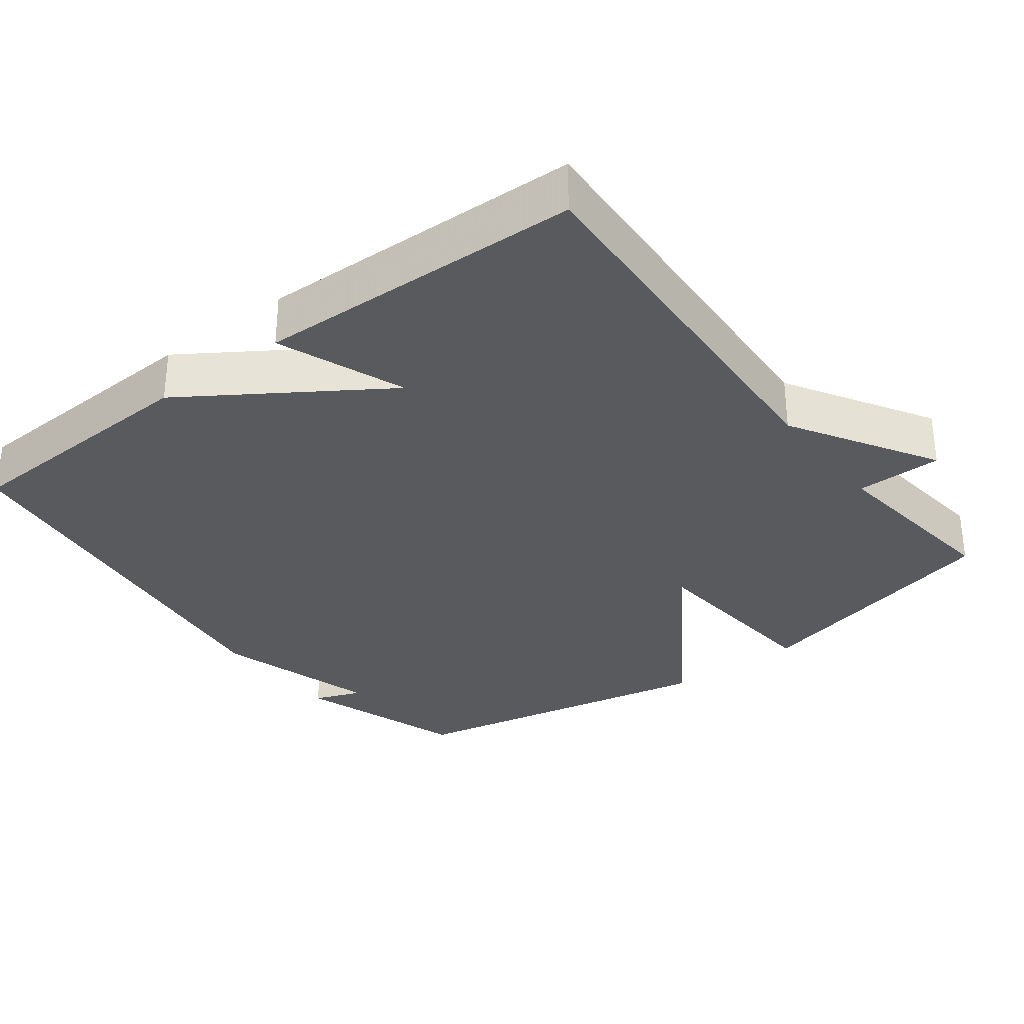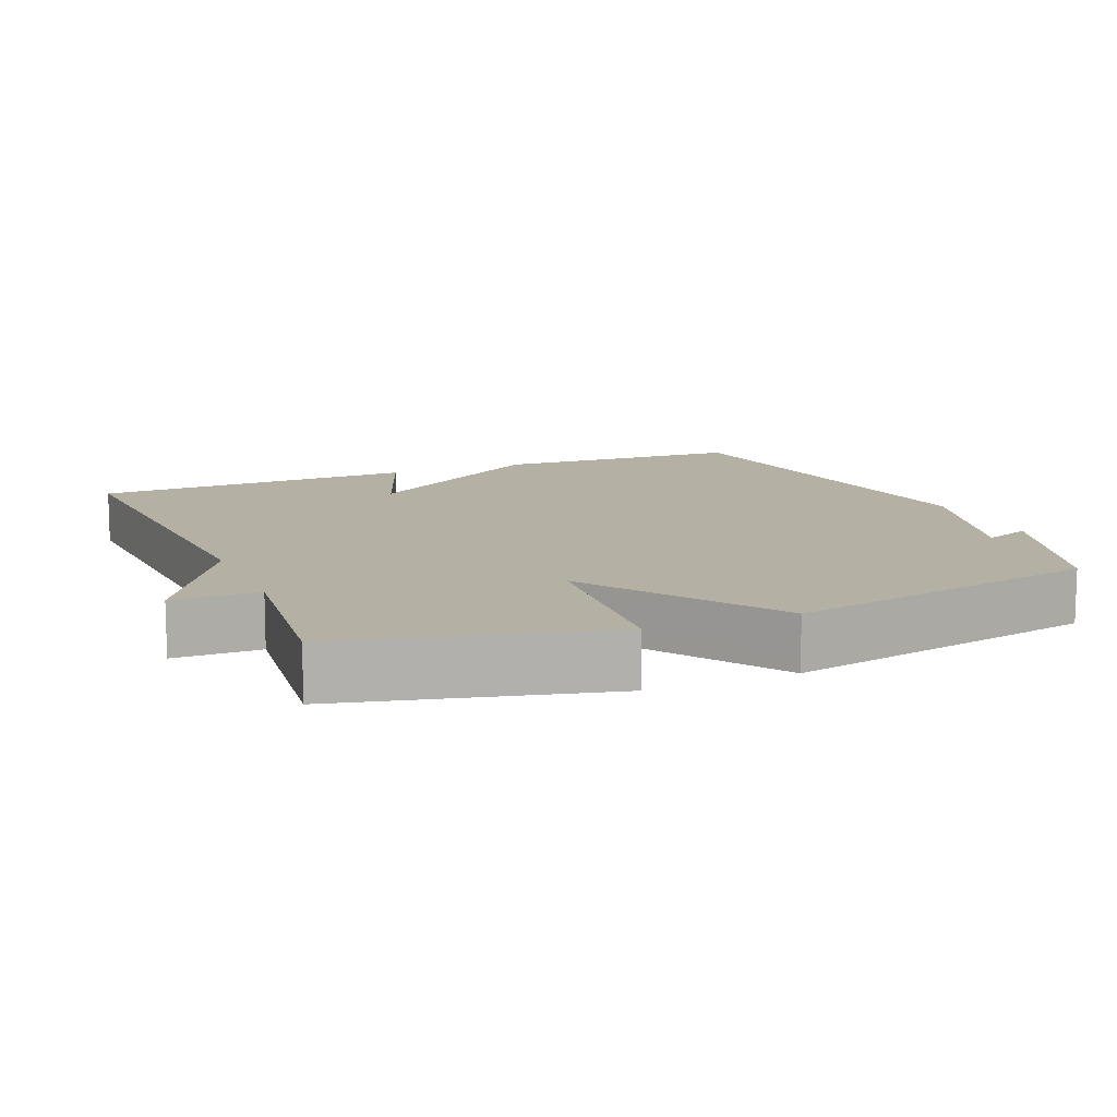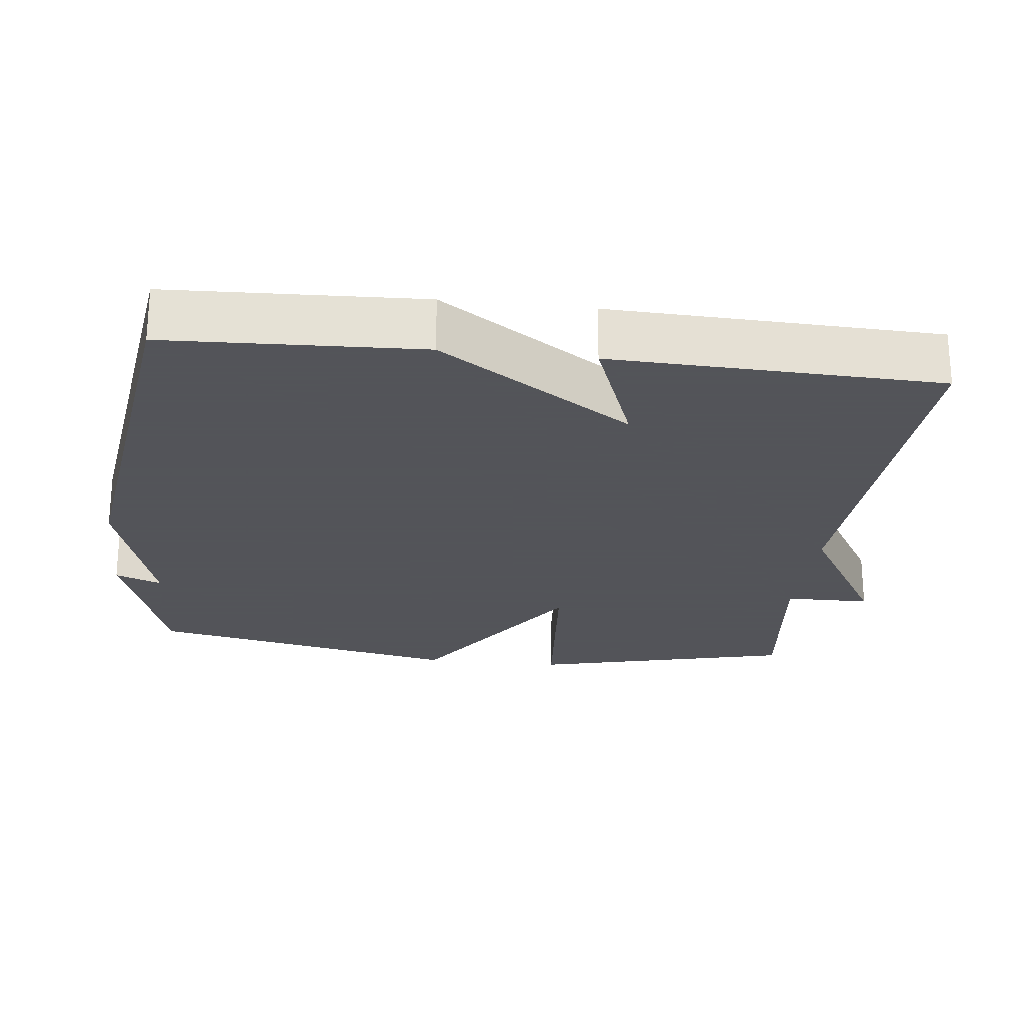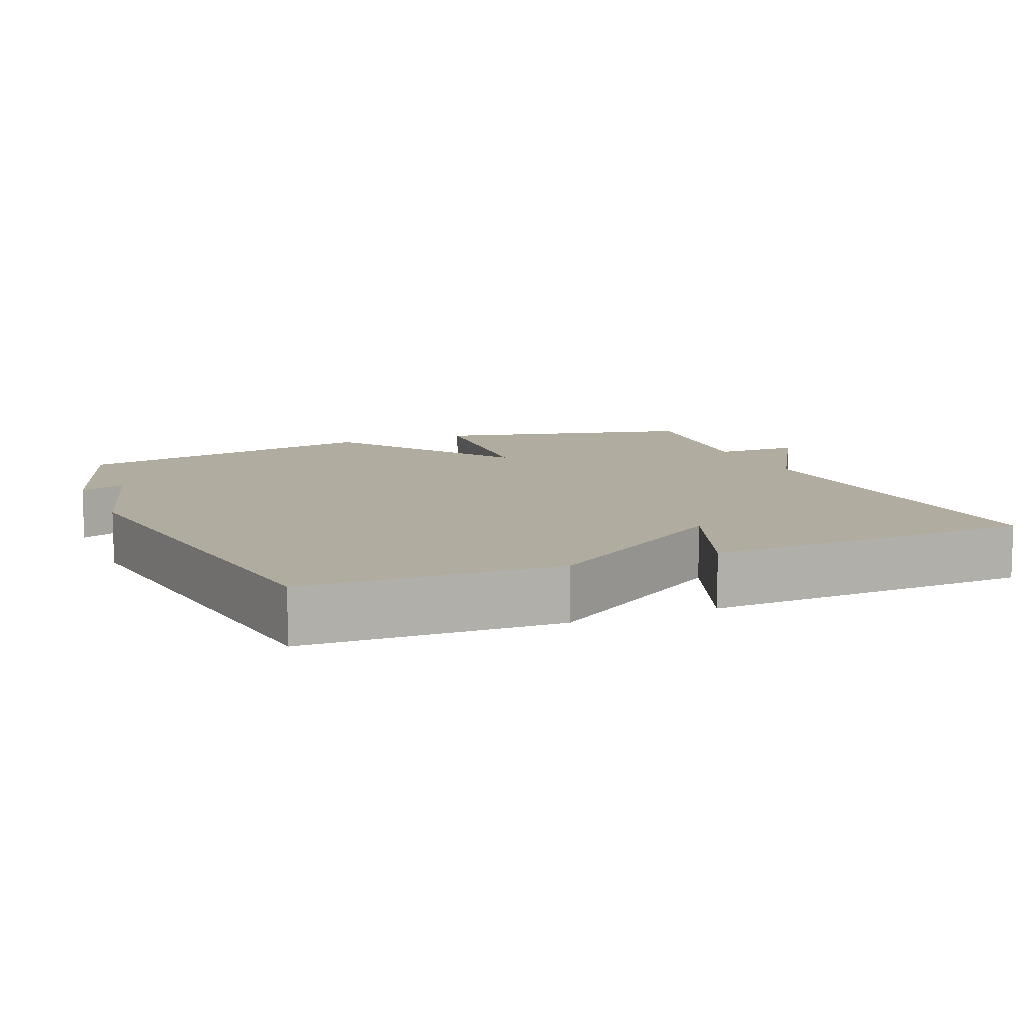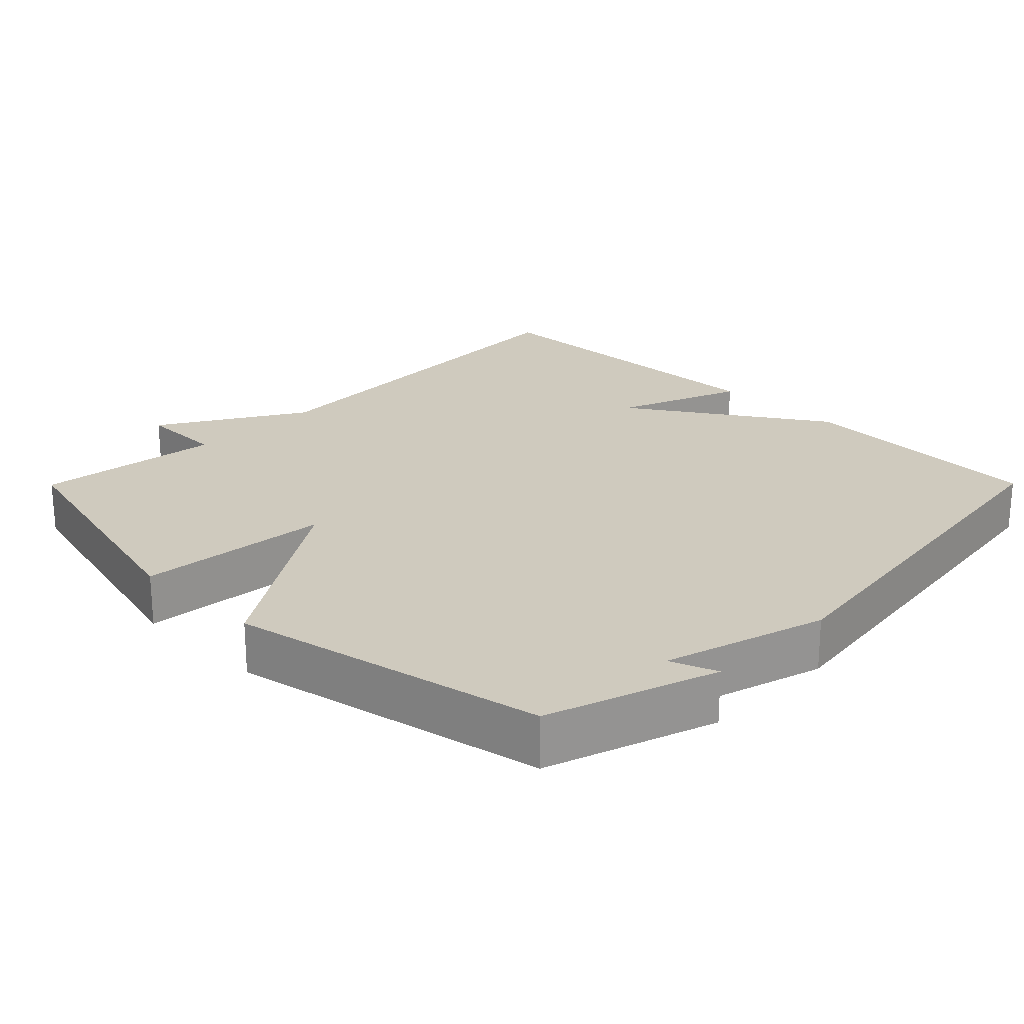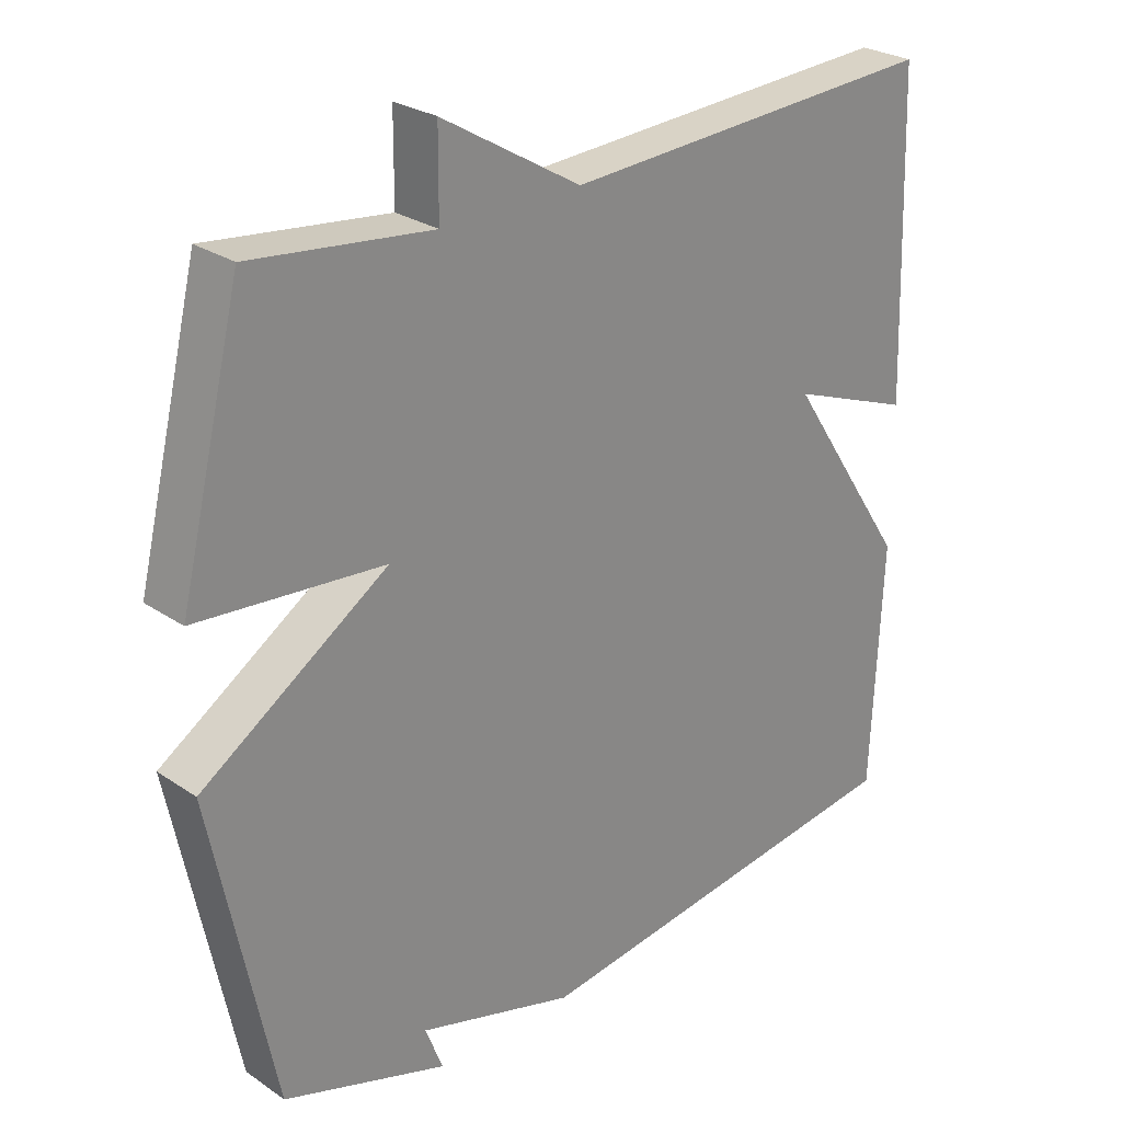
<metadata>
{"format":"obj","ext":"obj","renderer":"f3d","projection":"perspective","resolution":1024,"background":"white","views":[{"elev":-31.8,"azim":-52.6,"up":"+Y"},{"elev":11.6,"azim":67.3,"up":"+Y"},{"elev":-23.9,"azim":-96.6,"up":"+Y"},{"elev":10.0,"azim":-112.9,"up":"+Y"},{"elev":23.2,"azim":134.8,"up":"+Y"},{"elev":26.7,"azim":136.5,"up":"+Z"}]}
</metadata>
<code>
v 0.5 0.07 0.5
v 0.589 0.07 0.137
v 0.322 0.07 0.114
v 0.589 0.07 -0.063
v 0.5 0.07 -0.5
v 0.265 0.07 -0.577
v 0.29 0.07 -0.512
v 0.065 0.07 -0.577
v -0.5 0.07 -0.5
v -0.515 0.07 -0.151
v -0.339 0.07 0.116
v -0.515 0.07 0.049
v -0.5 0.07 0.5
v 0.042 0.07 0.47
v 0.241 0.07 0.589
v 0.242 0.07 0.47
v 0.5 0 0.5
v 0.589 0 0.137
v 0.322 0 0.114
v 0.589 0 -0.063
v 0.5 0 -0.5
v 0.265 0 -0.577
v 0.29 0 -0.512
v 0.065 0 -0.577
v -0.5 0 -0.5
v -0.515 0 -0.151
v -0.339 0 0.116
v -0.515 0 0.049
v -0.5 0 0.5
v 0.042 0 0.47
v 0.241 0 0.589
v 0.242 0 0.47
f 14 15 16
f 11 12 13 14
f 11 14 16
f 10 11 16
f 9 10 16
f 8 9 16
f 7 8 16
f 4 5 6 7
f 3 4 7
f 3 7 16
f 1 2 3 16
f 32 31 30
f 30 29 28 27
f 32 30 27
f 32 27 26
f 32 26 25
f 32 25 24
f 32 24 23
f 23 22 21 20
f 23 20 19
f 32 23 19
f 32 19 18 17
f 1 17 18 2
f 2 18 19 3
f 3 19 20 4
f 4 20 21 5
f 5 21 22 6
f 6 22 23 7
f 7 23 24 8
f 8 24 25 9
f 9 25 26 10
f 10 26 27 11
f 11 27 28 12
f 12 28 29 13
f 13 29 30 14
f 14 30 31 15
f 15 31 32 16
f 16 32 17 1

</code>
